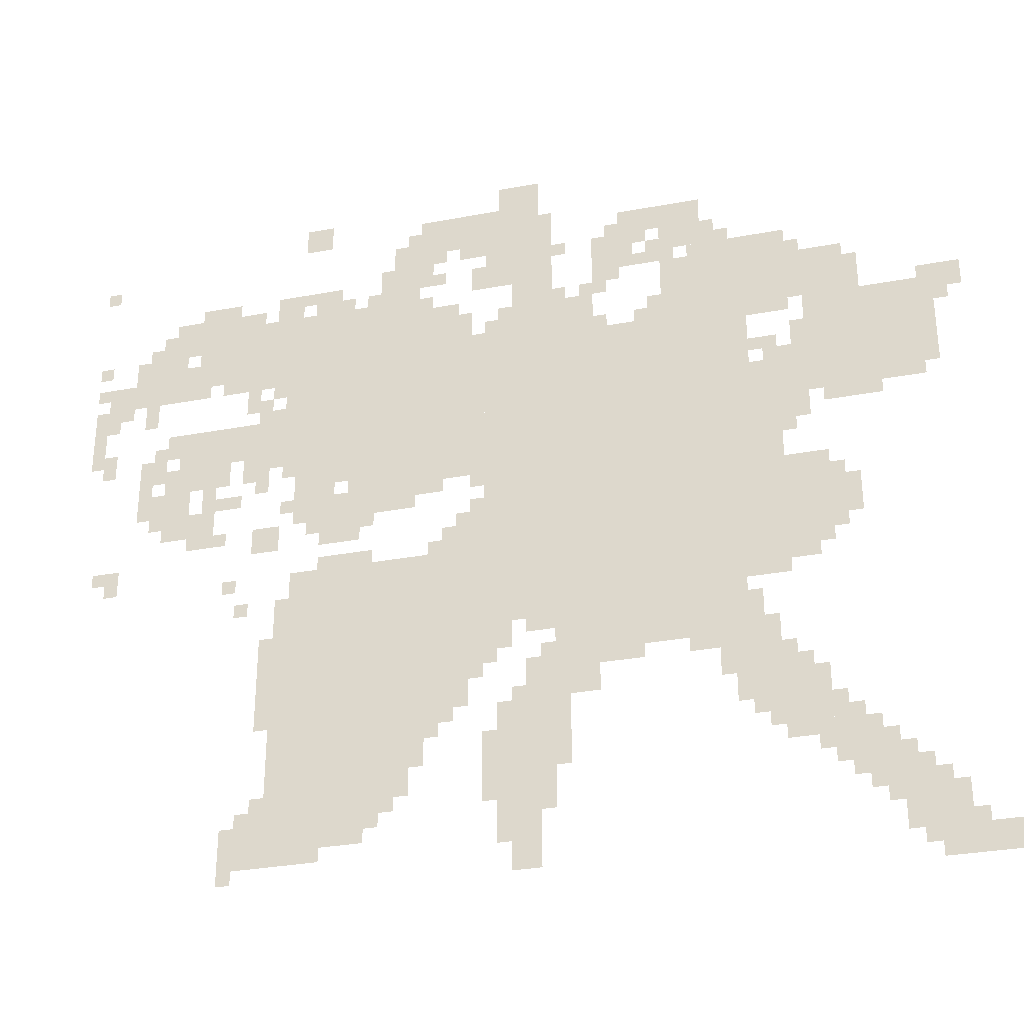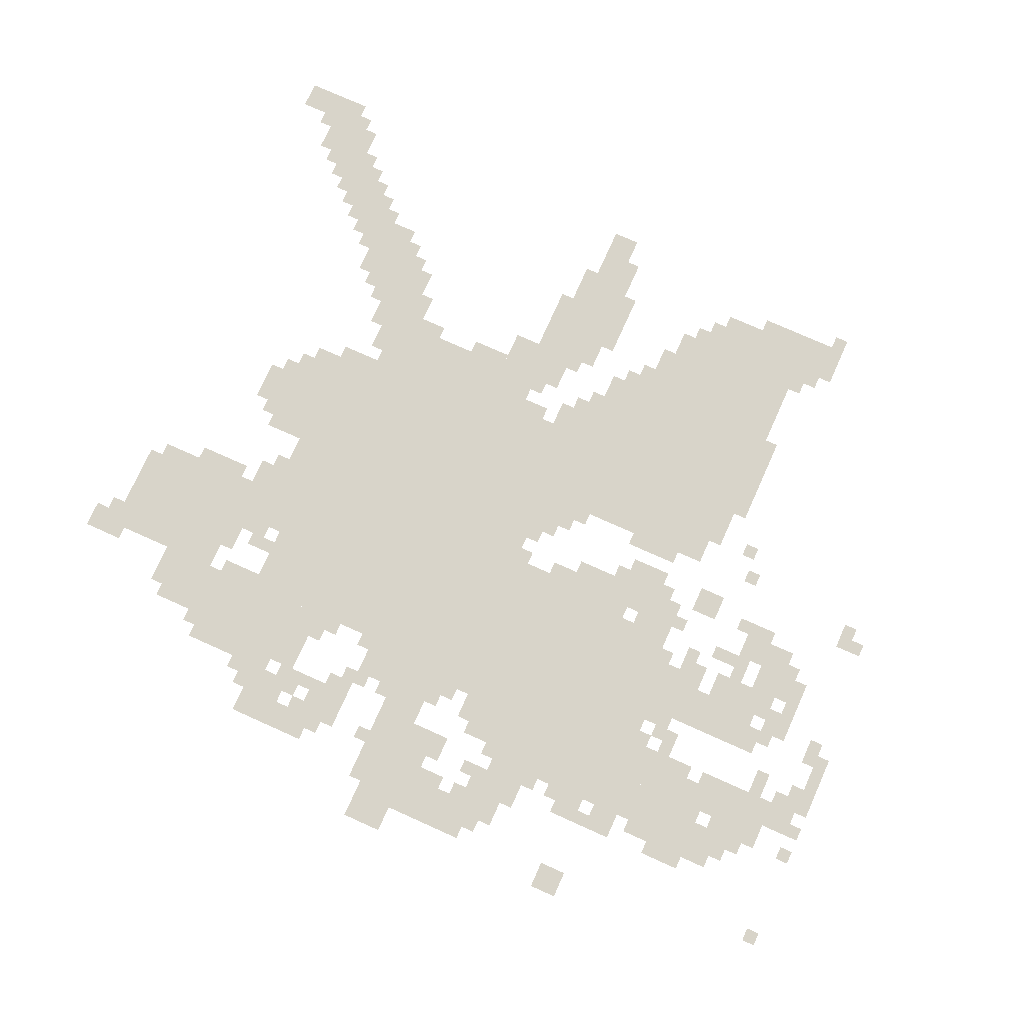
<metadata>
{"format":"obj","ext":"obj","renderer":"f3d","projection":"perspective","resolution":1024,"background":"white","views":[{"elev":-31.5,"azim":14.9,"up":"+Y"},{"elev":75.4,"azim":-155.8,"up":"+Z"}]}
</metadata>
<code>
g suweiaitongmeng_2_rw-mesh
v -480 679 0
v -480 1031 0
v -1088 1031 0
v -1088 679 0
v -480 1031 0
v -480 1383 0
v -1088 1383 0
v -1088 1031 0
v -1120 1031 0
v -1120 1479 0
v -1408 1479 0
v -1408 1031 0
v -1248 551 0
v -1248 839 0
v -1536 839 0
v -1536 551 0
v -1248 263 0
v -1248 551 0
v -1536 551 0
v -1536 263 0
v -96 1127 0
v -96 1383 0
v -352 1383 0
v -352 1127 0
v -1088 519 0
v -1088 839 0
v -1248 839 0
v -1248 519 0
v -640 551 0
v -640 679 0
v -928 679 0
v -928 551 0
v -320 743 0
v -320 967 0
v -480 967 0
v -480 743 0
v -928 199 0
v -928 455 0
v -1056 455 0
v -1056 199 0
v -1408 1287 0
v -1408 1543 0
v -1536 1543 0
v -1536 1287 0
v -256 1383 0
v -256 1511 0
v -480 1511 0
v -480 1383 0
v -1408 1063 0
v -1408 1287 0
v -1536 1287 0
v -1536 1063 0
v -480 1383 0
v -480 1511 0
v -672 1511 0
v -672 1383 0
v -1024 1671 0
v -1024 1767 0
v -1248 1767 0
v -1248 1671 0
v -352 1063 0
v -352 1223 0
v -480 1223 0
v -480 1063 0
v -512 519 0
v -512 679 0
v -640 679 0
v -640 519 0
v -928 1543 0
v -928 1735 0
v -1024 1735 0
v -1024 1543 0
v -832 455 0
v -832 551 0
v -992 551 0
v -992 455 0
v -928 1383 0
v -928 1543 0
v -1024 1543 0
v -1024 1383 0
v -1248 1479 0
v -1248 1639 0
v -1344 1639 0
v -1344 1479 0
v -1344 167 0
v -1344 263 0
v -1504 263 0
v -1504 167 0
v -352 295 0
v -352 455 0
v -448 455 0
v -448 295 0
v -1536 1383 0
v -1536 1447 0
v -1760 1447 0
v -1760 1383 0
v -576 1575 0
v -576 1703 0
v -672 1703 0
v -672 1575 0
v -1696 1095 0
v -1696 1191 0
v -1824 1191 0
v -1824 1095 0
v -1536 1447 0
v -1536 1543 0
v -1664 1543 0
v -1664 1447 0
v -1664 1447 0
v -1664 1543 0
v -1792 1543 0
v -1792 1447 0
v -1504 167 0
v -1504 263 0
v -1632 263 0
v -1632 167 0
v -1760 1383 0
v -1760 1447 0
v -1952 1447 0
v -1952 1383 0
v -1696 1191 0
v -1696 1255 0
v -1856 1255 0
v -1856 1191 0
v -1536 1191 0
v -1536 1255 0
v -1696 1255 0
v -1696 1191 0
v -1248 967 0
v -1248 1031 0
v -1408 1031 0
v -1408 967 0
v -1152 423 0
v -1152 519 0
v -1248 519 0
v -1248 423 0
v -736 1543 0
v -736 1639 0
v -832 1639 0
v -832 1543 0
v -832 1383 0
v -832 1479 0
v -928 1479 0
v -928 1383 0
v -256 231 0
v -256 327 0
v -352 327 0
v -352 231 0
v -1024 1543 0
v -1024 1671 0
v -1088 1671 0
v -1088 1543 0
v -192 135 0
v -192 263 0
v -256 263 0
v -256 135 0
v -1792 967 0
v -1792 1095 0
v -1856 1095 0
v -1856 967 0
v -960 71 0
v -960 199 0
v -1024 199 0
v -1024 71 0
v -384 1511 0
v -384 1575 0
v -512 1575 0
v -512 1511 0
v -448 455 0
v -448 583 0
v -512 583 0
v -512 455 0
v -1536 263 0
v -1536 519 0
v -1568 519 0
v -1568 263 0
v -1536 519 0
v -1536 775 0
v -1568 775 0
v -1568 519 0
v -1408 967 0
v -1408 1031 0
v -1536 1031 0
v -1536 967 0
v -1088 1191 0
v -1088 1415 0
v -1120 1415 0
v -1120 1191 0
v -1088 839 0
v -1088 935 0
v -1152 935 0
v -1152 839 0
v -256 807 0
v -256 903 0
v -320 903 0
v -320 807 0
v -1024 583 0
v -1024 679 0
v -1088 679 0
v -1088 583 0
v 0 7 0
v 0 71 0
v -96 71 0
v -96 7 0
v -1792 1479 0
v -1792 1543 0
v -1888 1543 0
v -1888 1479 0
v -1376 903 0
v -1376 967 0
v -1472 967 0
v -1472 903 0
v -1728 935 0
v -1728 1031 0
v -1792 1031 0
v -1792 935 0
v -1568 1127 0
v -1568 1191 0
v -1664 1191 0
v -1664 1127 0
v -960 1735 0
v -960 1831 0
v -1024 1831 0
v -1024 1735 0
v -672 1639 0
v -672 1703 0
v -768 1703 0
v -768 1639 0
v -416 967 0
v -416 1063 0
v -480 1063 0
v -480 967 0
v -1088 999 0
v -1088 1191 0
v -1120 1191 0
v -1120 999 0
v -96 71 0
v -96 167 0
v -160 167 0
v -160 71 0
v -448 359 0
v -448 455 0
v -512 455 0
v -512 359 0
v -512 1511 0
v -512 1575 0
v -608 1575 0
v -608 1511 0
v -928 615 0
v -928 679 0
v -992 679 0
v -992 615 0
v -1472 1735 0
v -1472 1799 0
v -1536 1799 0
v -1536 1735 0
v -1344 1479 0
v -1344 1543 0
v -1408 1543 0
v -1408 1479 0
v -1248 1639 0
v -1248 1703 0
v -1312 1703 0
v -1312 1639 0
v -1024 1383 0
v -1024 1447 0
v -1088 1447 0
v -1088 1383 0
v -1568 903 0
v -1568 967 0
v -1632 967 0
v -1632 903 0
v 0 1351 0
v 0 1415 0
v -64 1415 0
v -64 1351 0
v -1888 1351 0
v -1888 1383 0
v -2016 1383 0
v -2016 1351 0
v -1760 1351 0
v -1760 1383 0
v -1888 1383 0
v -1888 1351 0
v -1568 551 0
v -1568 679 0
v -1600 679 0
v -1600 551 0
v -1632 1543 0
v -1632 1575 0
v -1760 1575 0
v -1760 1543 0
v -64 1287 0
v -64 1415 0
v -96 1415 0
v -96 1287 0
v -96 7 0
v -96 71 0
v -160 71 0
v -160 7 0
v -1440 135 0
v -1440 167 0
v -1568 167 0
v -1568 135 0
v -64 1159 0
v -64 1287 0
v -96 1287 0
v -96 1159 0
v -896 359 0
v -896 455 0
v -928 455 0
v -928 359 0
v -1888 1095 0
v -1888 1191 0
v -1920 1191 0
v -1920 1095 0
v -1760 1543 0
v -1760 1575 0
v -1856 1575 0
v -1856 1543 0
v -1056 295 0
v -1056 391 0
v -1088 391 0
v -1088 295 0
v -160 135 0
v -160 231 0
v -192 231 0
v -192 135 0
v -160 39 0
v -160 135 0
v -192 135 0
v -192 39 0
v -1440 1575 0
v -1440 1607 0
v -1536 1607 0
v -1536 1575 0
v -1536 1351 0
v -1536 1383 0
v -1632 1383 0
v -1632 1351 0
v -1568 455 0
v -1568 551 0
v -1600 551 0
v -1600 455 0
v -1632 1351 0
v -1632 1383 0
v -1728 1383 0
v -1728 1351 0
v -1568 135 0
v -1568 167 0
v -1664 167 0
v -1664 135 0
v -2016 1255 0
v -2016 1351 0
v -2047 1351 0
v -2047 1255 0
v -768 1511 0
v -768 1543 0
v -832 1543 0
v -832 1511 0
v -608 1511 0
v -608 1543 0
v -672 1543 0
v -672 1511 0
v -672 1383 0
v -672 1447 0
v -704 1447 0
v -704 1383 0
v -1536 1543 0
v -1536 1575 0
v -1600 1575 0
v -1600 1543 0
v -1888 1287 0
v -1888 1351 0
v -1920 1351 0
v -1920 1287 0
v -1632 1287 0
v -1632 1351 0
v -1664 1351 0
v -1664 1287 0
v -1952 1319 0
v -1952 1351 0
v -2016 1351 0
v -2016 1319 0
v -800 1479 0
v -800 1511 0
v -864 1511 0
v -864 1479 0
v -1088 1543 0
v -1088 1607 0
v -1120 1607 0
v -1120 1543 0
v -1536 1127 0
v -1536 1191 0
v -1568 1191 0
v -1568 1127 0
v -736 519 0
v -736 551 0
v -800 551 0
v -800 519 0
v -1440 1031 0
v -1440 1063 0
v -1504 1063 0
v -1504 1031 0
v -1664 1031 0
v -1664 1063 0
v -1728 1063 0
v -1728 1031 0
v -1216 359 0
v -1216 423 0
v -1248 423 0
v -1248 359 0
v -1088 1639 0
v -1088 1671 0
v -1152 1671 0
v -1152 1639 0
v -544 1575 0
v -544 1639 0
v -576 1639 0
v -576 1575 0
v -1024 1767 0
v -1024 1831 0
v -1056 1831 0
v -1056 1767 0
v -1856 1031 0
v -1856 1095 0
v -1888 1095 0
v -1888 1031 0
v -1600 1255 0
v -1600 1319 0
v -1632 1319 0
v -1632 1255 0
v -1120 455 0
v -1120 519 0
v -1152 519 0
v -1152 455 0
v -320 327 0
v -320 391 0
v -352 391 0
v -352 327 0
v -416 455 0
v -416 519 0
v -448 519 0
v -448 455 0
v -544 455 0
v -544 519 0
v -576 519 0
v -576 455 0
v -1280 231 0
v -1280 263 0
v -1344 263 0
v -1344 231 0
v -1024 135 0
v -1024 199 0
v -1056 199 0
v -1056 135 0
v -192 71 0
v -192 135 0
v -224 135 0
v -224 71 0
v -256 167 0
v -256 231 0
v -288 231 0
v -288 167 0
v -1632 167 0
v -1632 231 0
v -1664 231 0
v -1664 167 0
v -1824 1095 0
v -1824 1159 0
v -1856 1159 0
v -1856 1095 0
v -1600 1063 0
v -1600 1127 0
v -1632 1127 0
v -1632 1063 0
v -416 1223 0
v -416 1287 0
v -448 1287 0
v -448 1223 0
v -1984 1159 0
v -1984 1223 0
v -2016 1223 0
v -2016 1159 0
v -1184 999 0
v -1184 1031 0
v -1248 1031 0
v -1248 999 0
v -416 679 0
v -416 711 0
v -480 711 0
v -480 679 0
v -480 583 0
v -480 647 0
v -512 647 0
v -512 583 0
v -1152 839 0
v -1152 903 0
v -1184 903 0
v -1184 839 0
v -1952 839 0
v -1952 903 0
v -1984 903 0
v -1984 839 0
v -512 455 0
v -512 519 0
v -544 519 0
v -544 455 0
v -512 391 0
v -512 455 0
v -544 455 0
v -544 391 0
v -1408 839 0
v -1408 871 0
v -1472 871 0
v -1472 839 0
v -352 711 0
v -352 743 0
v -416 743 0
v -416 711 0
v -1216 1607 0
v -1216 1671 0
v -1248 1671 0
v -1248 1607 0
v -1408 1543 0
v -1408 1575 0
v -1472 1575 0
v -1472 1543 0
v -1152 1479 0
v -1152 1511 0
v -1216 1511 0
v -1216 1479 0
v -1696 1575 0
v -1696 1607 0
v -1760 1607 0
v -1760 1575 0
v -640 1543 0
v -640 1575 0
v -704 1575 0
v -704 1543 0
v -1344 839 0
v -1344 871 0
v -1408 871 0
v -1408 839 0
v -1888 1031 0
v -1888 1095 0
v -1920 1095 0
v -1920 1031 0
v -896 295 0
v -896 359 0
v -928 359 0
v -928 295 0
v -1536 1575 0
v -1536 1607 0
v -1600 1607 0
v -1600 1575 0
v -2016 1191 0
v -2016 1255 0
v -2047 1255 0
v -2047 1191 0
v -1056 231 0
v -1056 295 0
v -1088 295 0
v -1088 231 0
v -192 1095 0
v -192 1127 0
v -256 1127 0
v -256 1095 0
v -256 1095 0
v -256 1127 0
v -320 1127 0
v -320 1095 0
v -1824 1447 0
v -1824 1479 0
v -1888 1479 0
v -1888 1447 0
v -1888 1447 0
v -1888 1479 0
v -1952 1479 0
v -1952 1447 0
v -1536 1287 0
v -1536 1351 0
v -1568 1351 0
v -1568 1287 0
v -1856 1159 0
v -1856 1223 0
v -1888 1223 0
v -1888 1159 0
v -352 1255 0
v -352 1319 0
v -384 1319 0
v -384 1255 0
v -384 1351 0
v -384 1383 0
v -448 1383 0
v -448 1351 0
v -416 711 0
v -416 743 0
v -480 743 0
v -480 711 0
v -1952 1383 0
v -1952 1415 0
v -2016 1415 0
v -2016 1383 0
v -224 1415 0
v -224 1479 0
v -256 1479 0
v -256 1415 0
v -1664 807 0
v -1664 839 0
v -1696 839 0
v -1696 807 0
v -1664 1159 0
v -1664 1191 0
v -1696 1191 0
v -1696 1159 0
v -384 1223 0
v -384 1255 0
v -416 1255 0
v -416 1223 0
v -1984 1287 0
v -1984 1319 0
v -2016 1319 0
v -2016 1287 0
v -1568 1319 0
v -1568 1351 0
v -1600 1351 0
v -1600 1319 0
v -1568 1255 0
v -1568 1287 0
v -1600 1287 0
v -1600 1255 0
v -448 1255 0
v -448 1287 0
v -480 1287 0
v -480 1255 0
v -1632 1095 0
v -1632 1127 0
v -1664 1127 0
v -1664 1095 0
v -1088 935 0
v -1088 967 0
v -1120 967 0
v -1120 935 0
v -288 903 0
v -288 935 0
v -320 935 0
v -320 903 0
v -1696 935 0
v -1696 967 0
v -1728 967 0
v -1728 935 0
v -1344 935 0
v -1344 967 0
v -1376 967 0
v -1376 935 0
v -1472 935 0
v -1472 967 0
v -1504 967 0
v -1504 935 0
v -1184 839 0
v -1184 871 0
v -1216 871 0
v -1216 839 0
v -1728 1063 0
v -1728 1095 0
v -1760 1095 0
v -1760 1063 0
v -384 1031 0
v -384 1063 0
v -416 1063 0
v -416 1031 0
v -1984 871 0
v -1984 903 0
v -2016 903 0
v -2016 871 0
v -1536 999 0
v -1536 1031 0
v -1568 1031 0
v -1568 999 0
v -992 647 0
v -992 679 0
v -1024 679 0
v -1024 647 0
v -448 327 0
v -448 359 0
v -480 359 0
v -480 327 0
v -224 263 0
v -224 295 0
v -256 295 0
v -256 263 0
v -1632 743 0
v -1632 775 0
v -1664 775 0
v -1664 743 0
v -928 551 0
v -928 583 0
v -960 583 0
v -960 551 0
v -384 455 0
v -384 487 0
v -416 487 0
v -416 455 0
v -992 455 0
v -992 487 0
v -1024 487 0
v -1024 455 0
v -1056 551 0
v -1056 583 0
v -1088 583 0
v -1088 551 0
v -288 327 0
v -288 359 0
v -320 359 0
v -320 327 0
v -64 71 0
v -64 103 0
v -96 103 0
v -96 71 0
v -1632 103 0
v -1632 135 0
v -1664 135 0
v -1664 103 0
v -288 775 0
v -288 807 0
v -320 807 0
v -320 775 0
v -1184 391 0
v -1184 423 0
v -1216 423 0
v -1216 391 0
v -128 167 0
v -128 199 0
v -160 199 0
v -160 167 0
v -1568 263 0
v -1568 295 0
v -1600 295 0
v -1600 263 0
v -352 263 0
v -352 295 0
v -384 295 0
v -384 263 0
v -1312 199 0
v -1312 231 0
v -1344 231 0
v -1344 199 0
v -288 199 0
v -288 231 0
v -320 231 0
v -320 199 0
v -1536 1095 0
v -1536 1127 0
v -1568 1127 0
v -1568 1095 0
v -1856 999 0
v -1856 1031 0
v -1888 1031 0
v -1888 999 0
v -352 1223 0
v -352 1255 0
v -384 1255 0
v -384 1223 0
v -1856 1127 0
v -1856 1159 0
v -1888 1159 0
v -1888 1127 0
v -1504 1031 0
v -1504 1063 0
v -1536 1063 0
v -1536 1031 0
v -1216 327 0
v -1216 359 0
v -1248 359 0
v -1248 327 0
v -1248 1703 0
v -1248 1735 0
v -1280 1735 0
v -1280 1703 0
v -1728 1031 0
v -1728 1063 0
v -1760 1063 0
v -1760 1031 0
v -800 519 0
v -800 551 0
v -832 551 0
v -832 519 0
v -704 1543 0
v -704 1575 0
v -736 1575 0
v -736 1543 0
v -1472 1543 0
v -1472 1575 0
v -1504 1575 0
v -1504 1543 0
v -1216 1575 0
v -1216 1607 0
v -1248 1607 0
v -1248 1575 0
v -1760 1575 0
v -1760 1607 0
v -1792 1607 0
v -1792 1575 0
v -1216 1479 0
v -1216 1511 0
v -1248 1511 0
v -1248 1479 0
v -448 1351 0
v -448 1383 0
v -480 1383 0
v -480 1351 0
v -1536 1255 0
v -1536 1287 0
v -1568 1287 0
v -1568 1255 0
v -224 1383 0
v -224 1415 0
v -256 1415 0
v -256 1383 0
v -2016 1383 0
v -2016 1415 0
v -2047 1415 0
v -2047 1383 0
v -896 1479 0
v -896 1511 0
v -928 1511 0
v -928 1479 0
v -1888 1479 0
v -1888 1511 0
v -1920 1511 0
v -1920 1479 0
v -352 1511 0
v -352 1543 0
v -384 1543 0
v -384 1511 0
v -1216 1511 0
v -1216 1543 0
v -1248 1543 0
v -1248 1511 0
v -1024 1447 0
v -1024 1479 0
v -1056 1479 0
v -1056 1447 0
v -800 1383 0
v -800 1415 0
v -832 1415 0
v -832 1383 0
v -32 1319 0
v -32 1351 0
v -64 1351 0
v -64 1319 0
v -2016 1447 0
v -2016 1479 0
v -2047 1479 0
v -2047 1447 0
v -704 1383 0
v -704 1415 0
v -736 1415 0
v -736 1383 0
v -1184 1639 0
v -1184 1671 0
v -1216 1671 0
v -1216 1639 0
v -704 1607 0
v -704 1639 0
v -736 1639 0
v -736 1607 0
v -2016 1671 0
v -2016 1703 0
v -2047 1703 0
v -2047 1671 0
v -768 1639 0
v -768 1671 0
v -800 1671 0
v -800 1639 0
v -896 1607 0
v -896 1639 0
v -928 1639 0
v -928 1607 0
v -1184 1575 0
v -1184 1607 0
v -1216 1607 0
v -1216 1575 0
v -1344 1543 0
v -1344 1575 0
v -1376 1575 0
v -1376 1543 0
v -512 1575 0
v -512 1607 0
v -544 1607 0
v -544 1575 0
v -672 1575 0
v -672 1607 0
v -704 1607 0
v -704 1575 0
g suweiaitongmeng_2_rw-mesh_0
f 3 2 1
f 1 4 3
f 7 6 5
f 5 8 7
f 11 10 9
f 9 12 11
f 15 14 13
f 13 16 15
f 19 18 17
f 17 20 19
f 23 22 21
f 21 24 23
f 27 26 25
f 25 28 27
f 31 30 29
f 29 32 31
f 35 34 33
f 33 36 35
f 39 38 37
f 37 40 39
f 43 42 41
f 41 44 43
f 47 46 45
f 45 48 47
f 51 50 49
f 49 52 51
f 55 54 53
f 53 56 55
f 59 58 57
f 57 60 59
f 63 62 61
f 61 64 63
f 67 66 65
f 65 68 67
f 71 70 69
f 69 72 71
f 75 74 73
f 73 76 75
f 79 78 77
f 77 80 79
f 83 82 81
f 81 84 83
f 87 86 85
f 85 88 87
f 91 90 89
f 89 92 91
f 95 94 93
f 93 96 95
f 99 98 97
f 97 100 99
f 103 102 101
f 101 104 103
f 107 106 105
f 105 108 107
f 111 110 109
f 109 112 111
f 115 114 113
f 113 116 115
f 119 118 117
f 117 120 119
f 123 122 121
f 121 124 123
f 127 126 125
f 125 128 127
f 131 130 129
f 129 132 131
f 135 134 133
f 133 136 135
f 139 138 137
f 137 140 139
f 143 142 141
f 141 144 143
f 147 146 145
f 145 148 147
f 151 150 149
f 149 152 151
f 155 154 153
f 153 156 155
f 159 158 157
f 157 160 159
f 163 162 161
f 161 164 163
f 167 166 165
f 165 168 167
f 171 170 169
f 169 172 171
f 175 174 173
f 173 176 175
f 179 178 177
f 177 180 179
f 183 182 181
f 181 184 183
f 187 186 185
f 185 188 187
f 191 190 189
f 189 192 191
f 195 194 193
f 193 196 195
f 199 198 197
f 197 200 199
f 203 202 201
f 201 204 203
f 207 206 205
f 205 208 207
f 211 210 209
f 209 212 211
f 215 214 213
f 213 216 215
f 219 218 217
f 217 220 219
f 223 222 221
f 221 224 223
f 227 226 225
f 225 228 227
f 231 230 229
f 229 232 231
f 235 234 233
f 233 236 235
f 239 238 237
f 237 240 239
f 243 242 241
f 241 244 243
f 247 246 245
f 245 248 247
f 251 250 249
f 249 252 251
f 255 254 253
f 253 256 255
f 259 258 257
f 257 260 259
f 263 262 261
f 261 264 263
f 267 266 265
f 265 268 267
f 271 270 269
f 269 272 271
f 275 274 273
f 273 276 275
f 279 278 277
f 277 280 279
f 283 282 281
f 281 284 283
f 287 286 285
f 285 288 287
f 291 290 289
f 289 292 291
f 295 294 293
f 293 296 295
f 299 298 297
f 297 300 299
f 303 302 301
f 301 304 303
f 307 306 305
f 305 308 307
f 311 310 309
f 309 312 311
f 315 314 313
f 313 316 315
f 319 318 317
f 317 320 319
f 323 322 321
f 321 324 323
f 327 326 325
f 325 328 327
f 331 330 329
f 329 332 331
f 335 334 333
f 333 336 335
f 339 338 337
f 337 340 339
f 343 342 341
f 341 344 343
f 347 346 345
f 345 348 347
f 351 350 349
f 349 352 351
f 355 354 353
f 353 356 355
f 359 358 357
f 357 360 359
f 363 362 361
f 361 364 363
f 367 366 365
f 365 368 367
f 371 370 369
f 369 372 371
f 375 374 373
f 373 376 375
f 379 378 377
f 377 380 379
f 383 382 381
f 381 384 383
f 387 386 385
f 385 388 387
f 391 390 389
f 389 392 391
f 395 394 393
f 393 396 395
f 399 398 397
f 397 400 399
f 403 402 401
f 401 404 403
f 407 406 405
f 405 408 407
f 411 410 409
f 409 412 411
f 415 414 413
f 413 416 415
f 419 418 417
f 417 420 419
f 423 422 421
f 421 424 423
f 427 426 425
f 425 428 427
f 431 430 429
f 429 432 431
f 435 434 433
f 433 436 435
f 439 438 437
f 437 440 439
f 443 442 441
f 441 444 443
f 447 446 445
f 445 448 447
f 451 450 449
f 449 452 451
f 455 454 453
f 453 456 455
f 459 458 457
f 457 460 459
f 463 462 461
f 461 464 463
f 467 466 465
f 465 468 467
f 471 470 469
f 469 472 471
f 475 474 473
f 473 476 475
f 479 478 477
f 477 480 479
f 483 482 481
f 481 484 483
f 487 486 485
f 485 488 487
f 491 490 489
f 489 492 491
f 495 494 493
f 493 496 495
f 499 498 497
f 497 500 499
f 503 502 501
f 501 504 503
f 507 506 505
f 505 508 507
f 511 510 509
f 509 512 511
f 515 514 513
f 513 516 515
f 519 518 517
f 517 520 519
f 523 522 521
f 521 524 523
f 527 526 525
f 525 528 527
f 531 530 529
f 529 532 531
f 535 534 533
f 533 536 535
f 539 538 537
f 537 540 539
f 543 542 541
f 541 544 543
f 547 546 545
f 545 548 547
f 551 550 549
f 549 552 551
f 555 554 553
f 553 556 555
f 559 558 557
f 557 560 559
f 563 562 561
f 561 564 563
f 567 566 565
f 565 568 567
f 571 570 569
f 569 572 571
f 575 574 573
f 573 576 575
f 579 578 577
f 577 580 579
f 583 582 581
f 581 584 583
f 587 586 585
f 585 588 587
f 591 590 589
f 589 592 591
f 595 594 593
f 593 596 595
f 599 598 597
f 597 600 599
f 603 602 601
f 601 604 603
f 607 606 605
f 605 608 607
f 611 610 609
f 609 612 611
f 615 614 613
f 613 616 615
f 619 618 617
f 617 620 619
f 623 622 621
f 621 624 623
f 627 626 625
f 625 628 627
f 631 630 629
f 629 632 631
f 635 634 633
f 633 636 635
f 639 638 637
f 637 640 639
f 643 642 641
f 641 644 643
f 647 646 645
f 645 648 647
f 651 650 649
f 649 652 651
f 655 654 653
f 653 656 655
f 659 658 657
f 657 660 659
f 663 662 661
f 661 664 663
f 667 666 665
f 665 668 667
f 671 670 669
f 669 672 671
f 675 674 673
f 673 676 675
f 679 678 677
f 677 680 679
f 683 682 681
f 681 684 683
f 687 686 685
f 685 688 687
f 691 690 689
f 689 692 691
f 695 694 693
f 693 696 695
f 699 698 697
f 697 700 699
f 703 702 701
f 701 704 703
f 707 706 705
f 705 708 707
f 711 710 709
f 709 712 711
f 715 714 713
f 713 716 715
f 719 718 717
f 717 720 719
f 723 722 721
f 721 724 723
f 727 726 725
f 725 728 727
f 731 730 729
f 729 732 731
f 735 734 733
f 733 736 735
f 739 738 737
f 737 740 739
f 743 742 741
f 741 744 743
f 747 746 745
f 745 748 747
f 751 750 749
f 749 752 751
f 755 754 753
f 753 756 755
f 759 758 757
f 757 760 759
f 763 762 761
f 761 764 763
f 767 766 765
f 765 768 767
f 771 770 769
f 769 772 771
f 775 774 773
f 773 776 775
f 779 778 777
f 777 780 779
f 783 782 781
f 781 784 783
f 787 786 785
f 785 788 787
f 791 790 789
f 789 792 791
f 795 794 793
f 793 796 795
f 799 798 797
f 797 800 799
f 803 802 801
f 801 804 803
f 807 806 805
f 805 808 807
f 811 810 809
f 809 812 811
f 815 814 813
f 813 816 815
f 819 818 817
f 817 820 819
f 823 822 821
f 821 824 823
f 827 826 825
f 825 828 827
f 831 830 829
f 829 832 831
f 835 834 833
f 833 836 835
f 839 838 837
f 837 840 839
f 843 842 841
f 841 844 843
f 847 846 845
f 845 848 847
f 851 850 849
f 849 852 851
f 855 854 853
f 853 856 855
f 859 858 857
f 857 860 859
f 863 862 861
f 861 864 863
f 867 866 865
f 865 868 867
f 871 870 869
f 869 872 871
f 875 874 873
f 873 876 875
f 879 878 877
f 877 880 879
f 883 882 881
f 881 884 883
f 887 886 885
f 885 888 887
f 891 890 889
f 889 892 891
f 895 894 893
f 893 896 895

</code>
